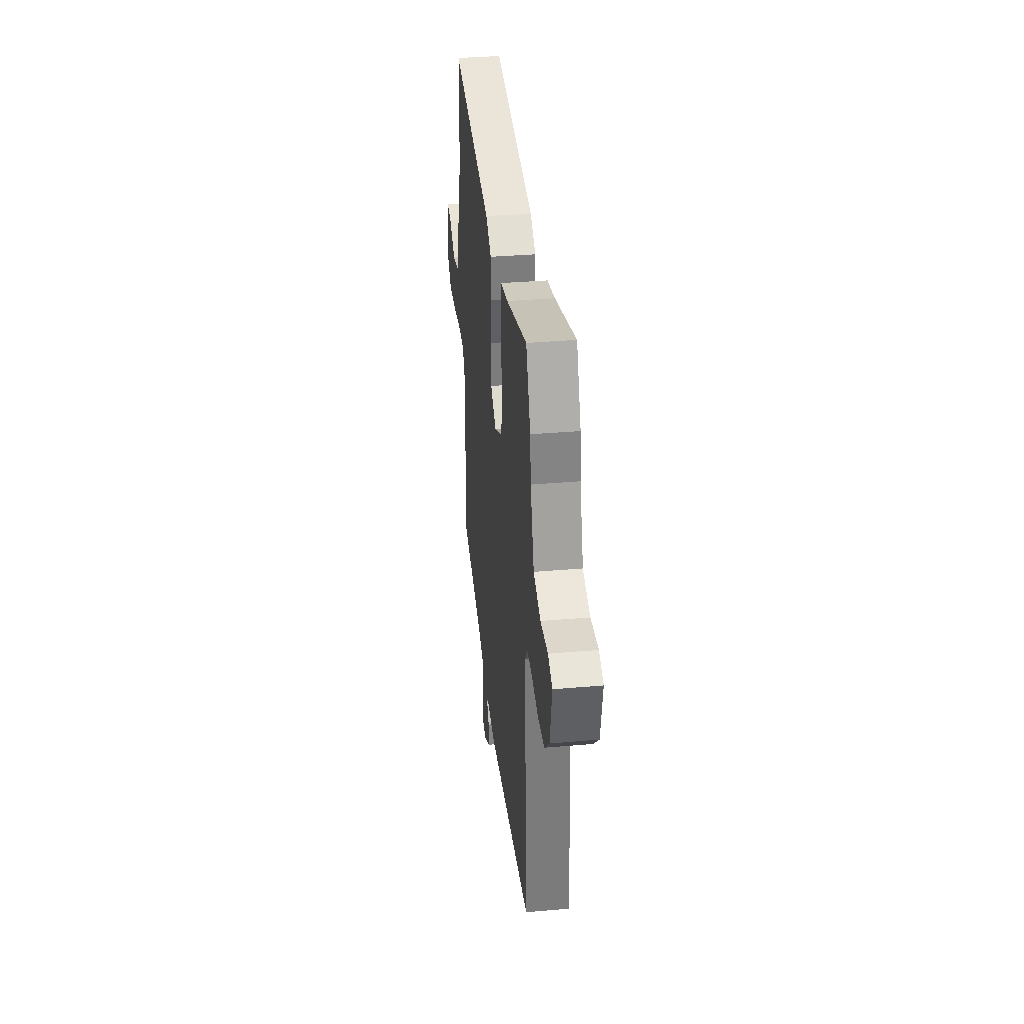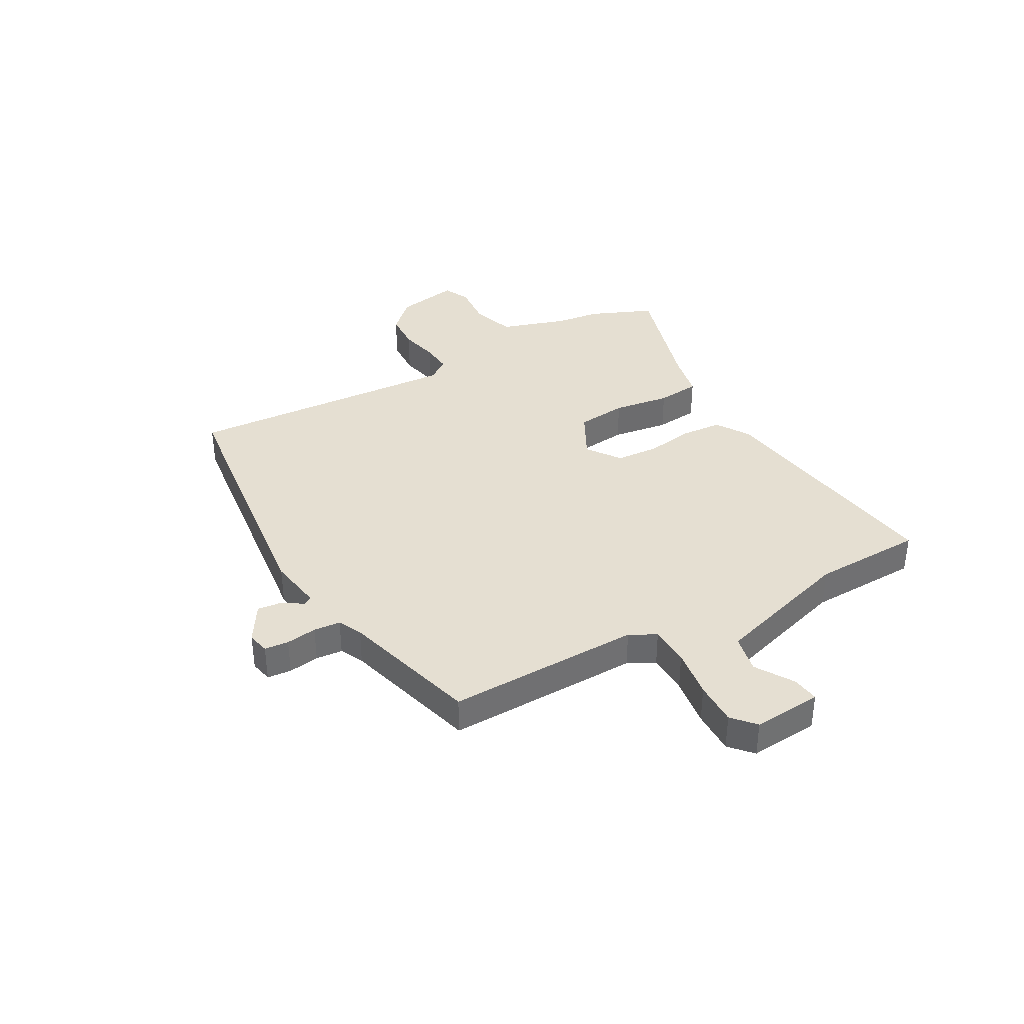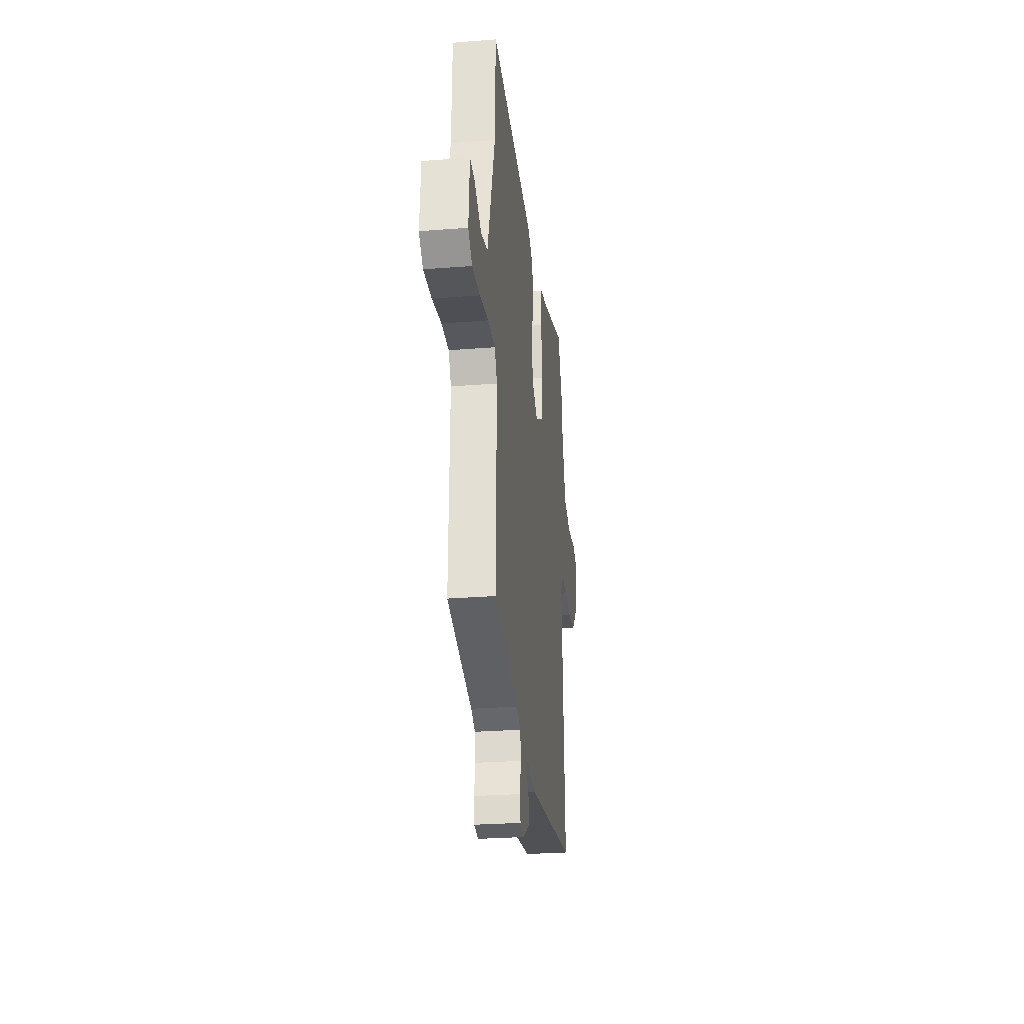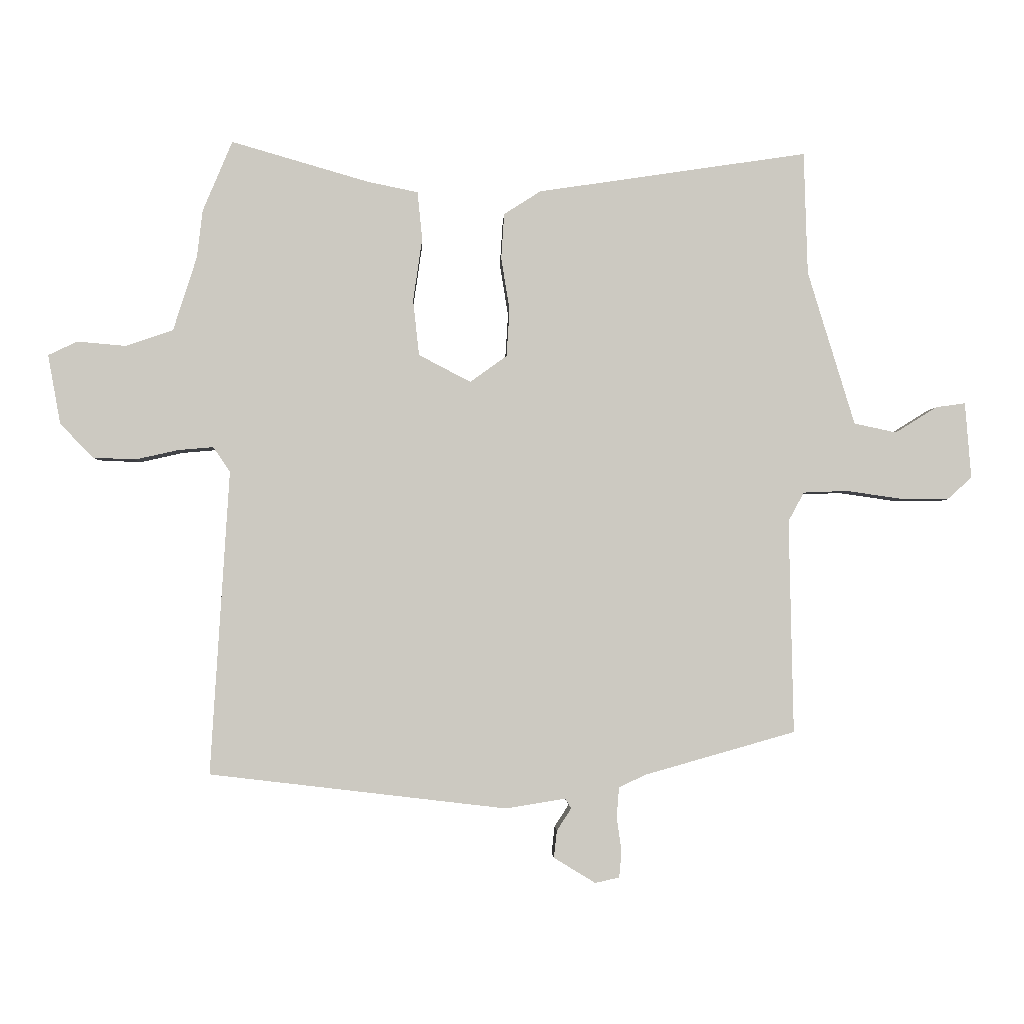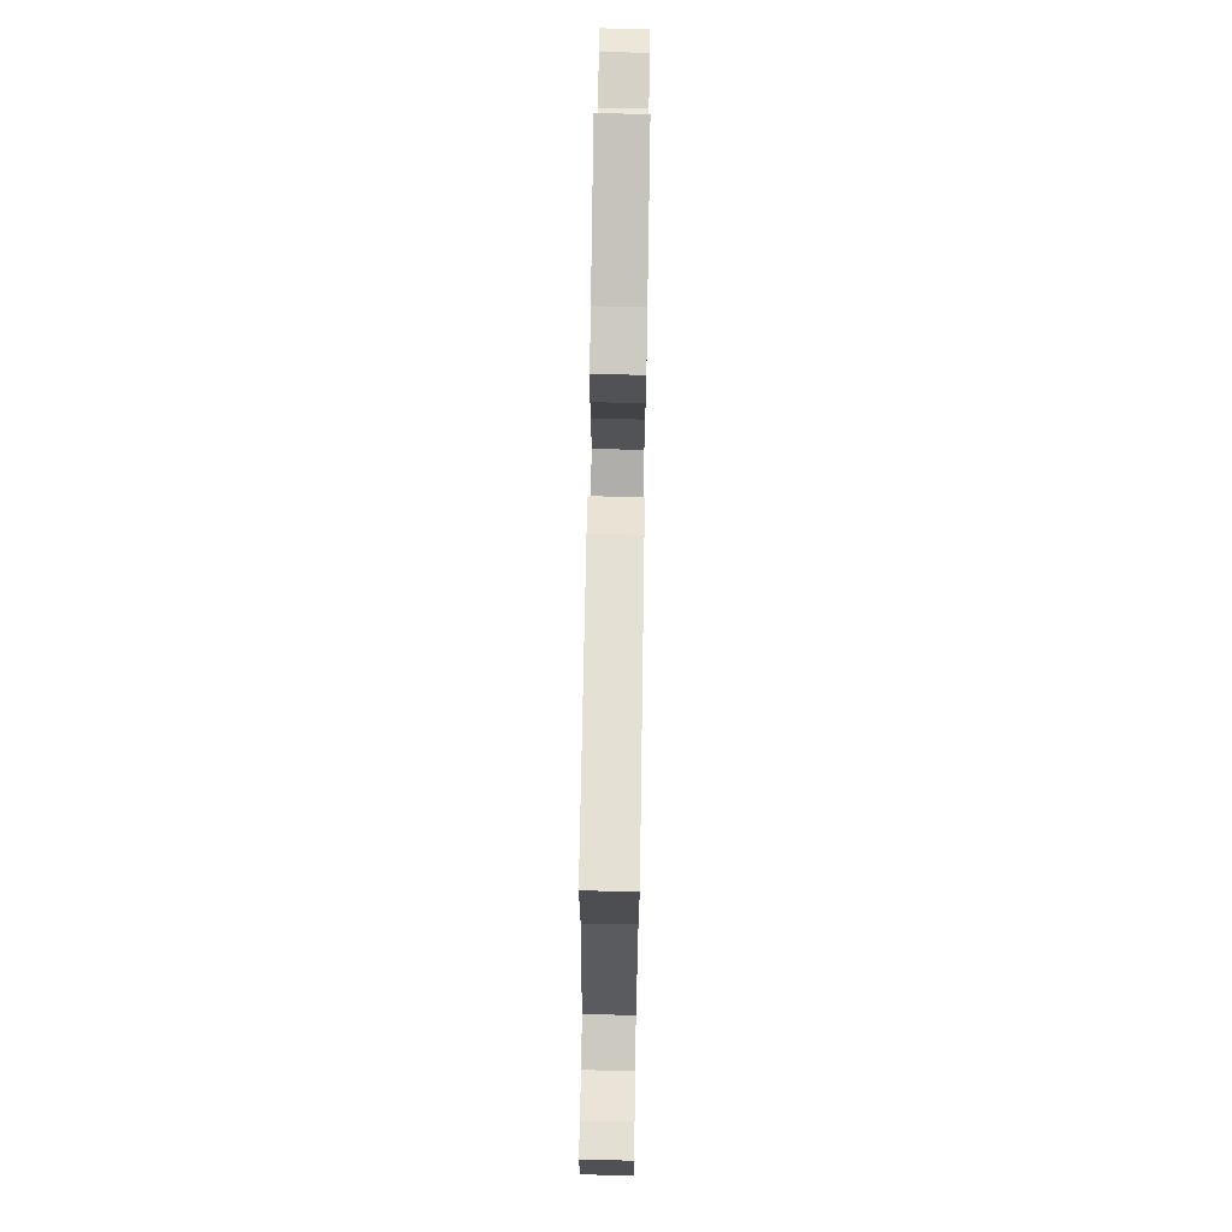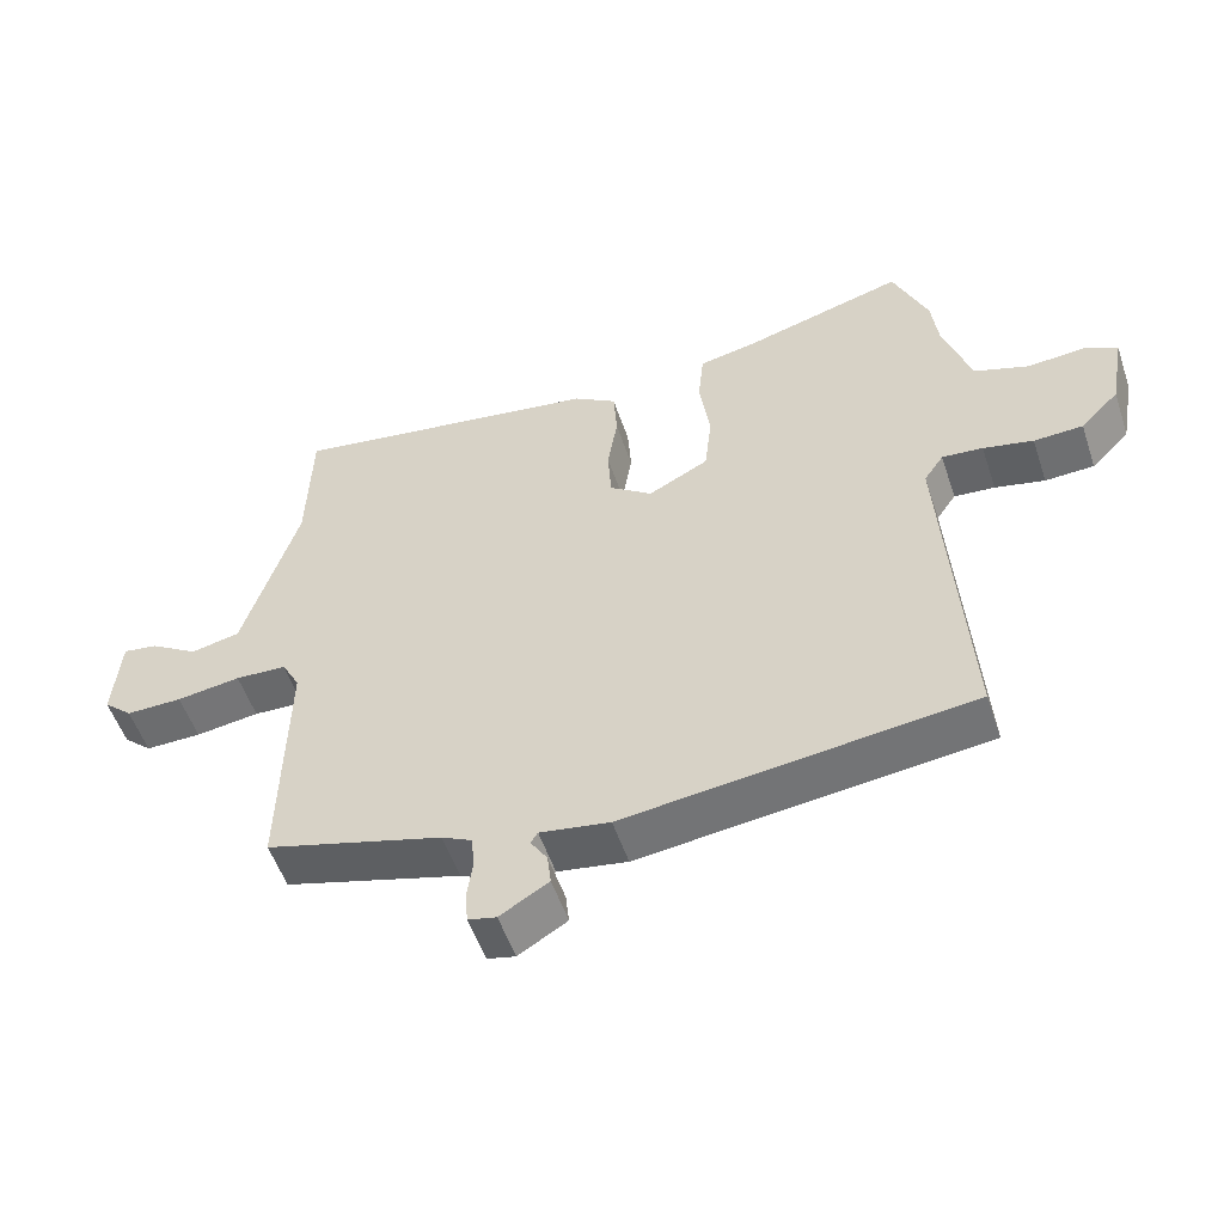
<metadata>
{"format":"obj","ext":"obj","renderer":"f3d","projection":"perspective","resolution":1024,"background":"white","views":[{"elev":35.5,"azim":83.4,"up":"+Z"},{"elev":37.5,"azim":-119.1,"up":"+Y"},{"elev":-26.5,"azim":-82.9,"up":"+Z"},{"elev":-2.5,"azim":177.8,"up":"+Z"},{"elev":74.6,"azim":-89.1,"up":"+Z"},{"elev":-53.6,"azim":18.5,"up":"+Z"}]}
</metadata>
<code>
v 0.499 0.07 -0.479
v 0.007 0.07 -0.537
v -0.092 0.07 -0.521
v -0.102 0.07 -0.537
v -0.078 0.07 -0.574
v -0.073 0.07 -0.619
v -0.142 0.07 -0.661
v -0.182 0.07 -0.652
v -0.186 0.07 -0.608
v -0.178 0.07 -0.552
v -0.182 0.07 -0.503
v -0.225 0.07 -0.482
v -0.476 0.07 -0.411
v -0.469 0.07 -0.057
v -0.495 0.07 -0.009
v -0.568 0.07 -0.006
v -0.659 0.07 -0.019
v -0.739 0.07 -0.02
v -0.78 0.07 0.017
v -0.77 0.07 0.143
v -0.721 0.07 0.136
v -0.652 0.07 0.093
v -0.582 0.07 0.108
v -0.53 0.07 0.278
v -0.504 0.07 0.364
v -0.498 0.07 0.566
v -0.051 0.07 0.499
v 0.01 0.07 0.46
v 0.015 0.07 0.385
v 0.001 0.07 0.298
v 0.006 0.07 0.22
v 0.067 0.07 0.176
v 0.153 0.07 0.221
v 0.163 0.07 0.313
v 0.148 0.07 0.417
v 0.156 0.07 0.496
v 0.239 0.07 0.513
v 0.467 0.07 0.579
v 0.516 0.07 0.462
v 0.525 0.07 0.384
v 0.564 0.07 0.261
v 0.642 0.07 0.234
v 0.723 0.07 0.241
v 0.771 0.07 0.218
v 0.75 0.07 0.103
v 0.695 0.07 0.047
v 0.625 0.07 0.044
v 0.554 0.07 0.06
v 0.496 0.07 0.065
v 0.468 0.07 0.024
v 0.499 0 -0.479
v 0.007 0 -0.537
v -0.092 0 -0.521
v -0.102 0 -0.537
v -0.078 0 -0.574
v -0.073 0 -0.619
v -0.142 0 -0.661
v -0.182 0 -0.652
v -0.186 0 -0.608
v -0.178 0 -0.552
v -0.182 0 -0.503
v -0.225 0 -0.482
v -0.476 0 -0.411
v -0.469 0 -0.057
v -0.495 0 -0.009
v -0.568 0 -0.006
v -0.659 0 -0.019
v -0.739 0 -0.02
v -0.78 0 0.017
v -0.77 0 0.143
v -0.721 0 0.136
v -0.652 0 0.093
v -0.582 0 0.108
v -0.53 0 0.278
v -0.504 0 0.364
v -0.498 0 0.566
v -0.051 0 0.499
v 0.01 0 0.46
v 0.015 0 0.385
v 0.001 0 0.298
v 0.006 0 0.22
v 0.067 0 0.176
v 0.153 0 0.221
v 0.163 0 0.313
v 0.148 0 0.417
v 0.156 0 0.496
v 0.239 0 0.513
v 0.467 0 0.579
v 0.516 0 0.462
v 0.525 0 0.384
v 0.564 0 0.261
v 0.642 0 0.234
v 0.723 0 0.241
v 0.771 0 0.218
v 0.75 0 0.103
v 0.695 0 0.047
v 0.625 0 0.044
v 0.554 0 0.06
v 0.496 0 0.065
v 0.468 0 0.024
f 46 47 48
f 45 46 48
f 44 45 48
f 43 44 48
f 42 43 48
f 41 42 48 49
f 40 41 49 50
f 39 40 50
f 38 39 50
f 37 38 50
f 37 50 1
f 36 37 1
f 35 36 1
f 34 35 1
f 28 29 30
f 27 28 30
f 26 27 30
f 25 26 30
f 24 25 30 31
f 23 24 31 32
f 20 21 22
f 19 20 22
f 18 19 22
f 17 18 22
f 16 17 22
f 22 23 32
f 16 22 32
f 15 16 32
f 12 13 14
f 14 15 32
f 12 14 32
f 11 12 32
f 8 9 10
f 7 8 10
f 6 7 10
f 5 6 10
f 4 5 10
f 11 32 33
f 10 11 33
f 4 10 33
f 3 4 33
f 33 34 1
f 1 2 3 33
f 98 97 96
f 98 96 95
f 98 95 94
f 98 94 93
f 98 93 92
f 99 98 92 91
f 100 99 91 90
f 100 90 89
f 100 89 88
f 100 88 87
f 51 100 87
f 51 87 86
f 51 86 85
f 51 85 84
f 80 79 78
f 80 78 77
f 80 77 76
f 80 76 75
f 81 80 75 74
f 82 81 74 73
f 72 71 70
f 72 70 69
f 72 69 68
f 72 68 67
f 72 67 66
f 82 73 72
f 82 72 66
f 82 66 65
f 64 63 62
f 82 65 64
f 82 64 62
f 82 62 61
f 60 59 58
f 60 58 57
f 60 57 56
f 60 56 55
f 60 55 54
f 83 82 61
f 83 61 60
f 83 60 54
f 83 54 53
f 51 84 83
f 83 53 52 51
f 1 51 52 2
f 2 52 53 3
f 3 53 54 4
f 4 54 55 5
f 5 55 56 6
f 6 56 57 7
f 7 57 58 8
f 8 58 59 9
f 9 59 60 10
f 10 60 61 11
f 11 61 62 12
f 12 62 63 13
f 13 63 64 14
f 14 64 65 15
f 15 65 66 16
f 16 66 67 17
f 17 67 68 18
f 18 68 69 19
f 19 69 70 20
f 20 70 71 21
f 21 71 72 22
f 22 72 73 23
f 23 73 74 24
f 24 74 75 25
f 25 75 76 26
f 26 76 77 27
f 27 77 78 28
f 28 78 79 29
f 29 79 80 30
f 30 80 81 31
f 31 81 82 32
f 32 82 83 33
f 33 83 84 34
f 34 84 85 35
f 35 85 86 36
f 36 86 87 37
f 37 87 88 38
f 38 88 89 39
f 39 89 90 40
f 40 90 91 41
f 41 91 92 42
f 42 92 93 43
f 43 93 94 44
f 44 94 95 45
f 45 95 96 46
f 46 96 97 47
f 47 97 98 48
f 48 98 99 49
f 49 99 100 50
f 50 100 51 1

</code>
